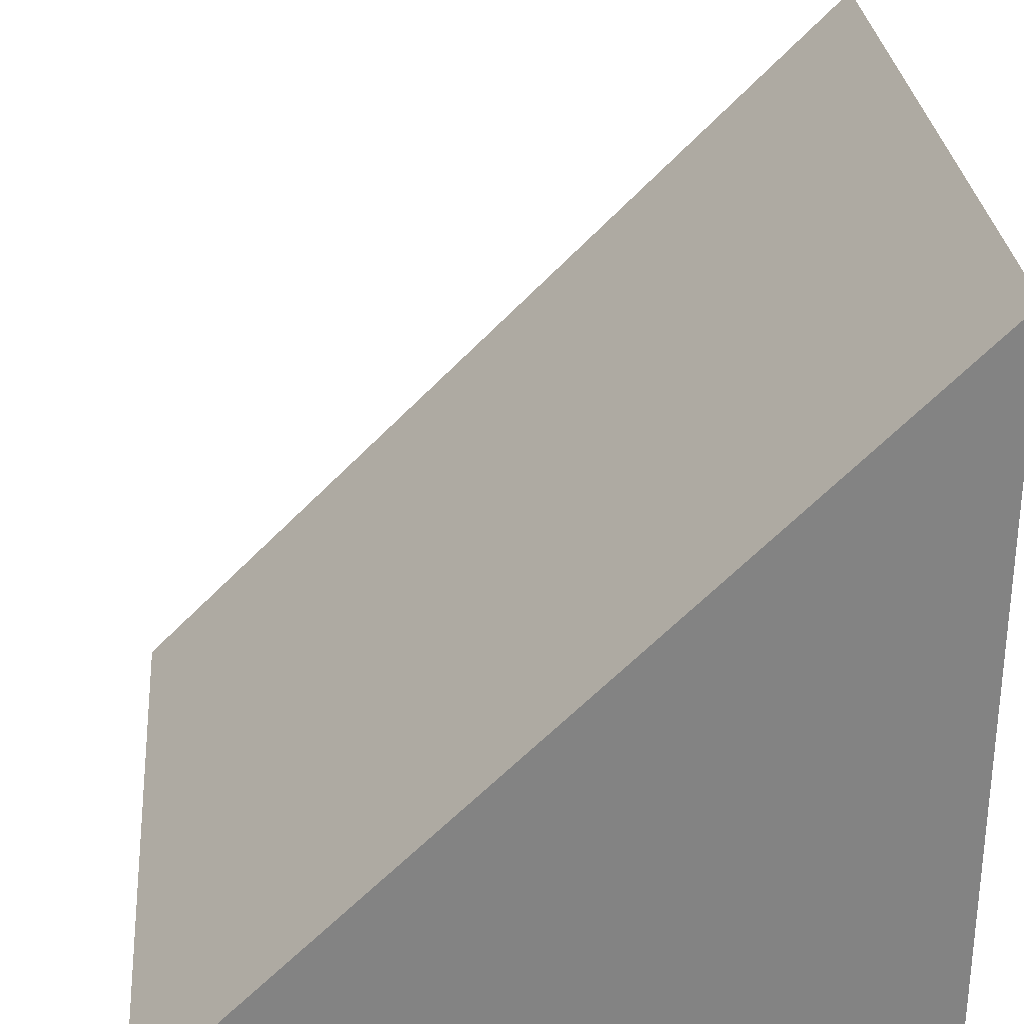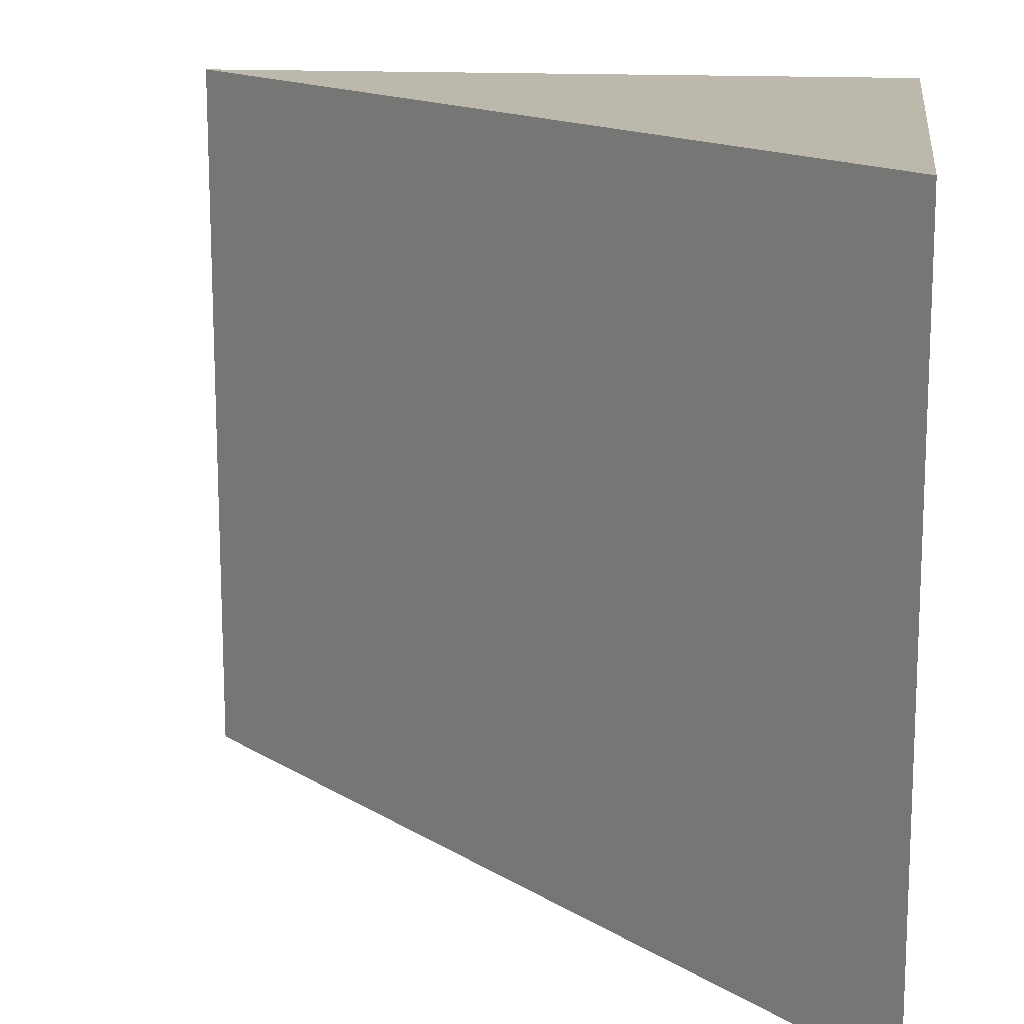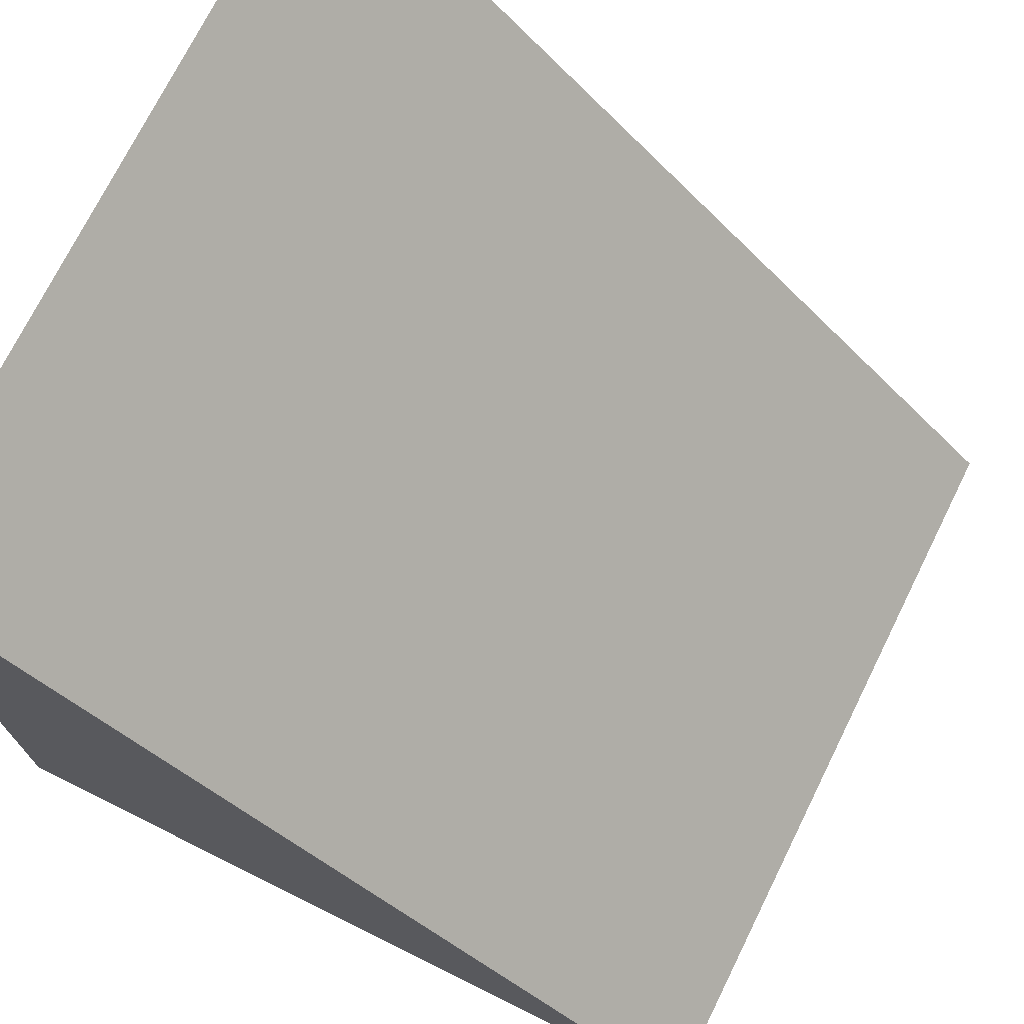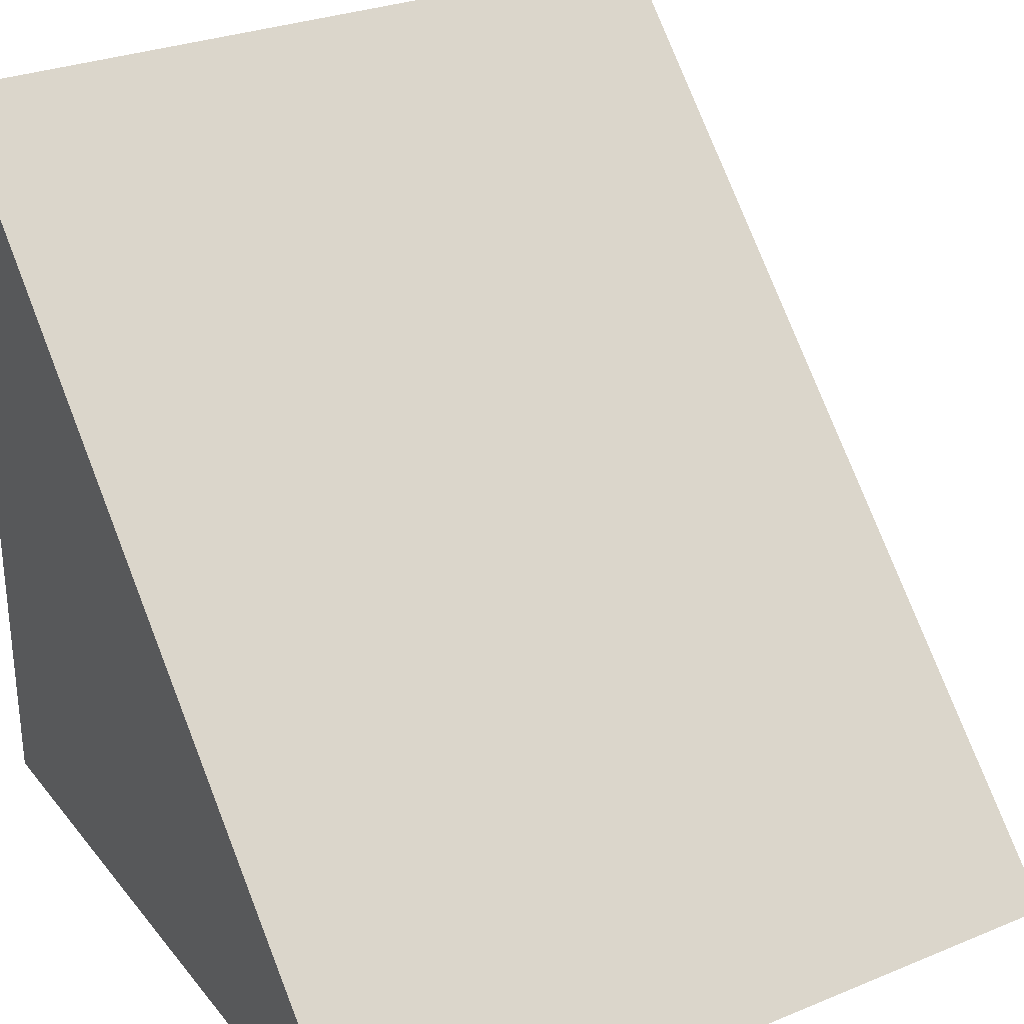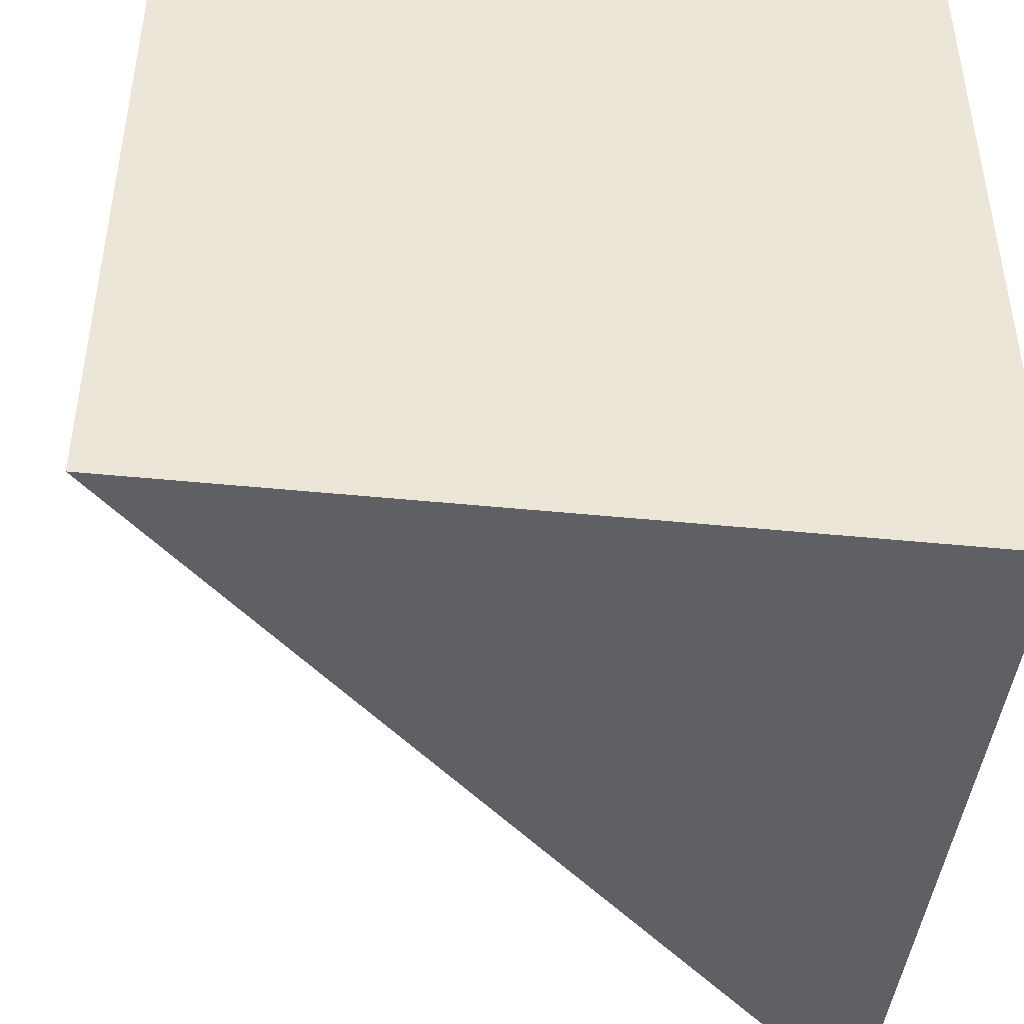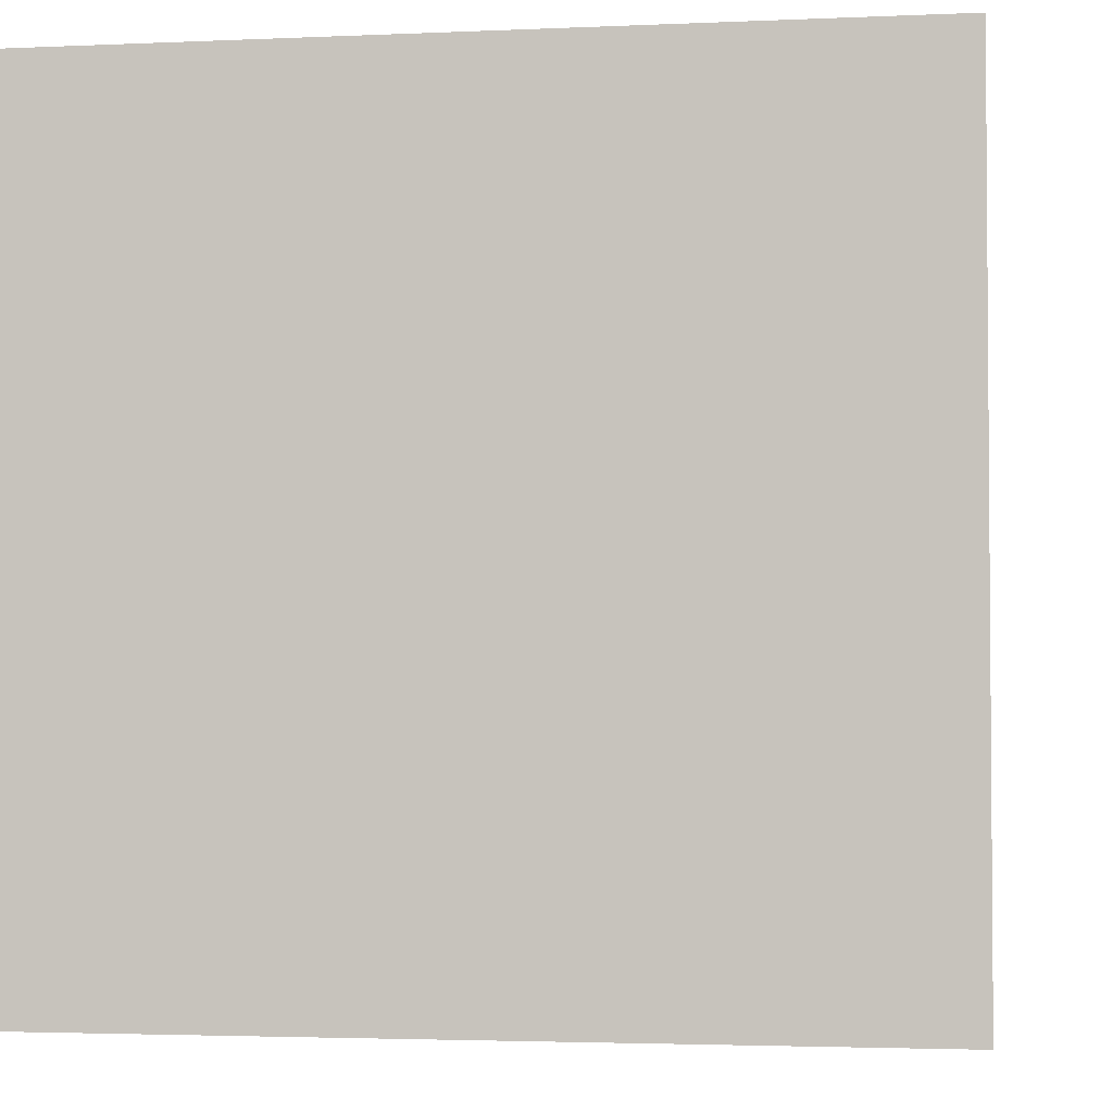
<metadata>
{"format":"obj","ext":"obj","renderer":"f3d","projection":"perspective","resolution":1024,"background":"white","views":[{"elev":29.3,"azim":-4.9,"up":"+Y"},{"elev":14.9,"azim":-82.8,"up":"+Z"},{"elev":73.0,"azim":-153.6,"up":"+Y"},{"elev":29.2,"azim":-121.1,"up":"+Y"},{"elev":-45.2,"azim":-6.8,"up":"+Z"},{"elev":-2.9,"azim":98.9,"up":"+Z"}]}
</metadata>
<code>
g default
v 32 -32 32
v 32 32 32
v -32 -31.7 32
v -32 -31.8 -32
v 32 -32 -32
v 32 32 -32
g pCube1
f 1 2 3
f 4 6 5
f 5 6 2 1
f 2 6 4 3
f 5 1 3 4

</code>
